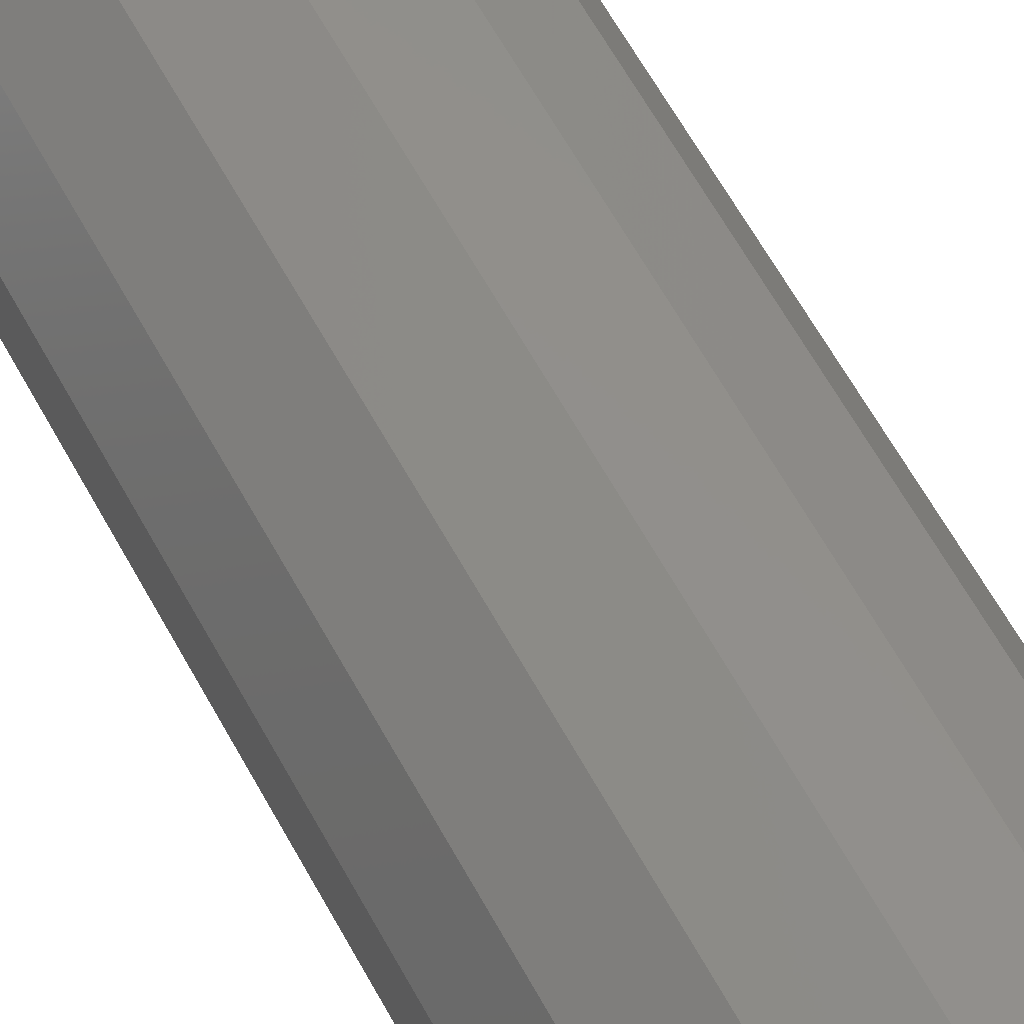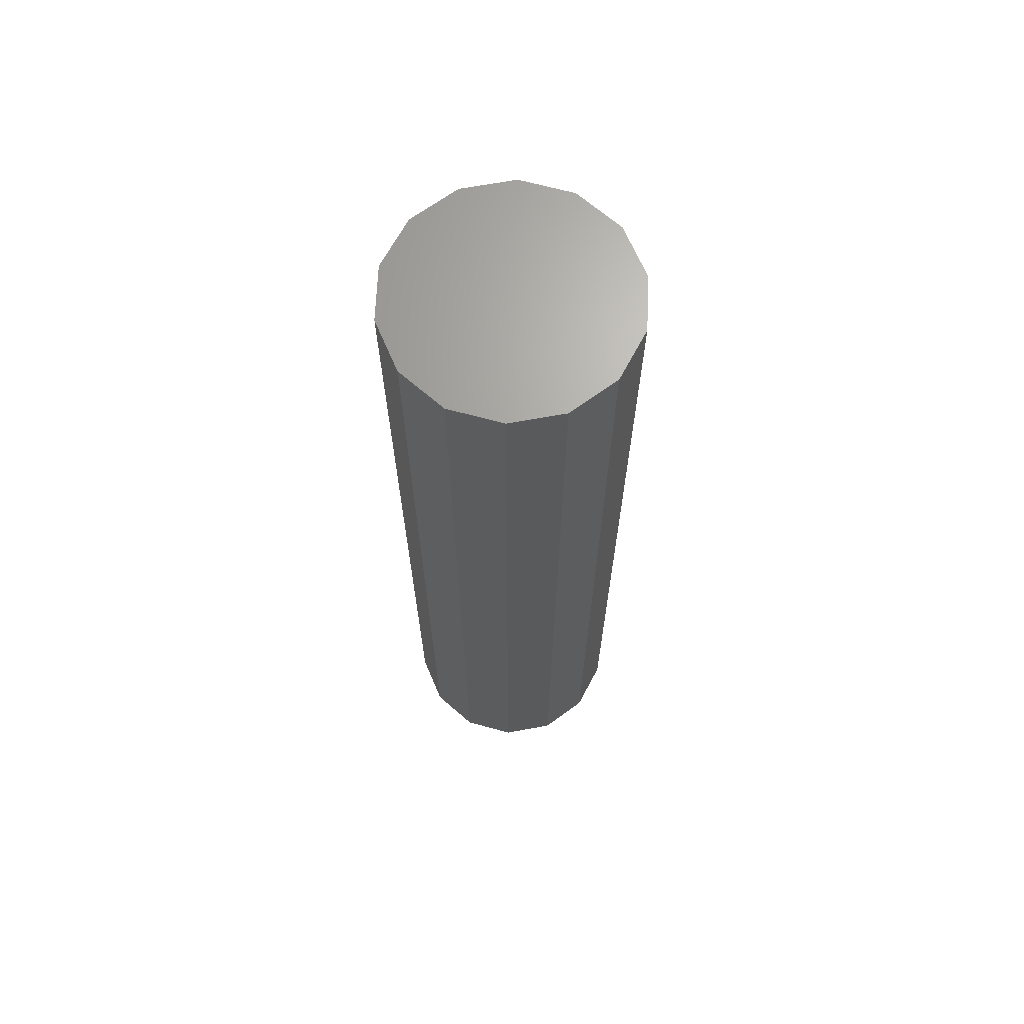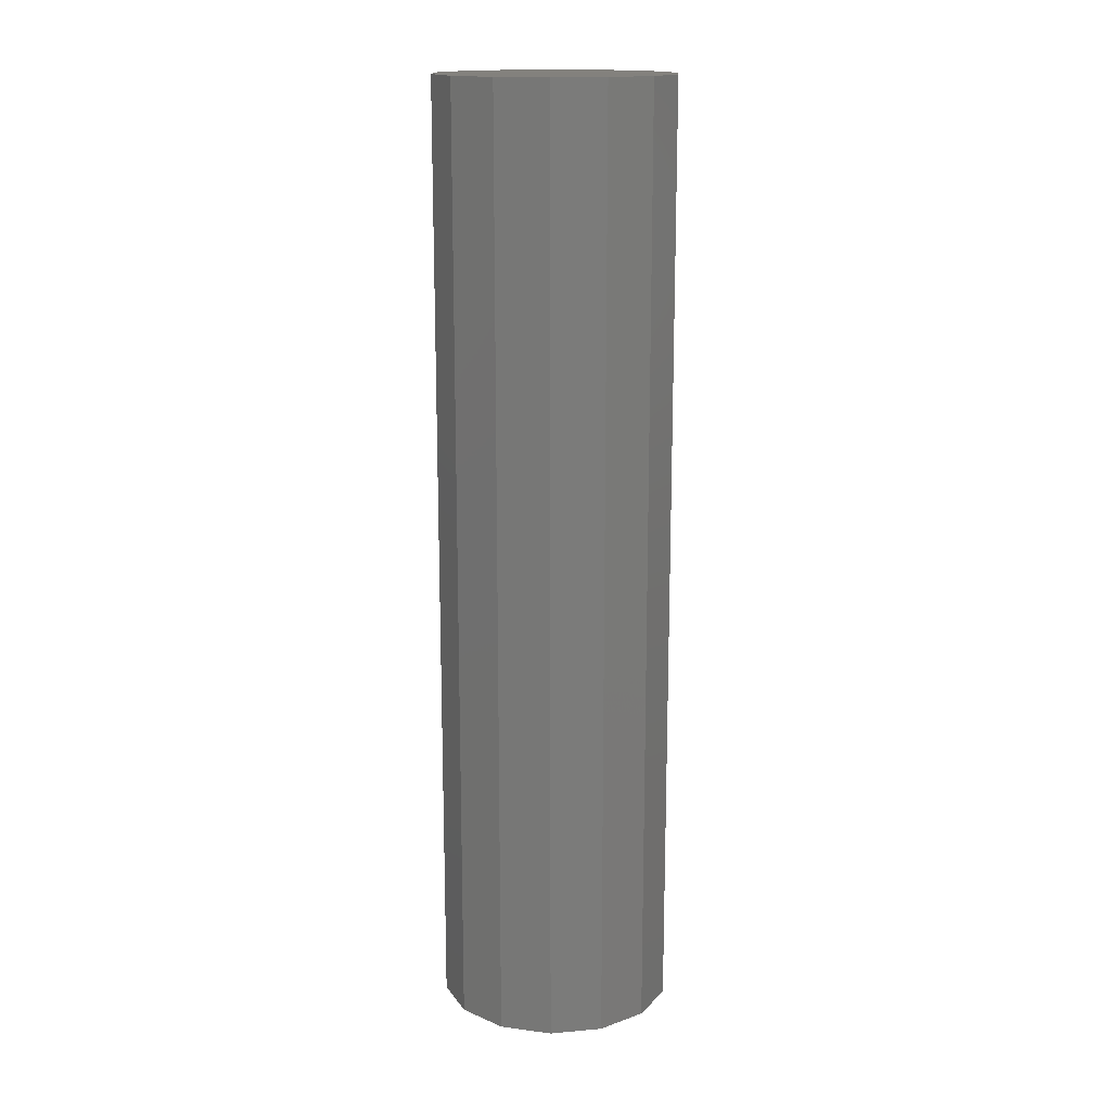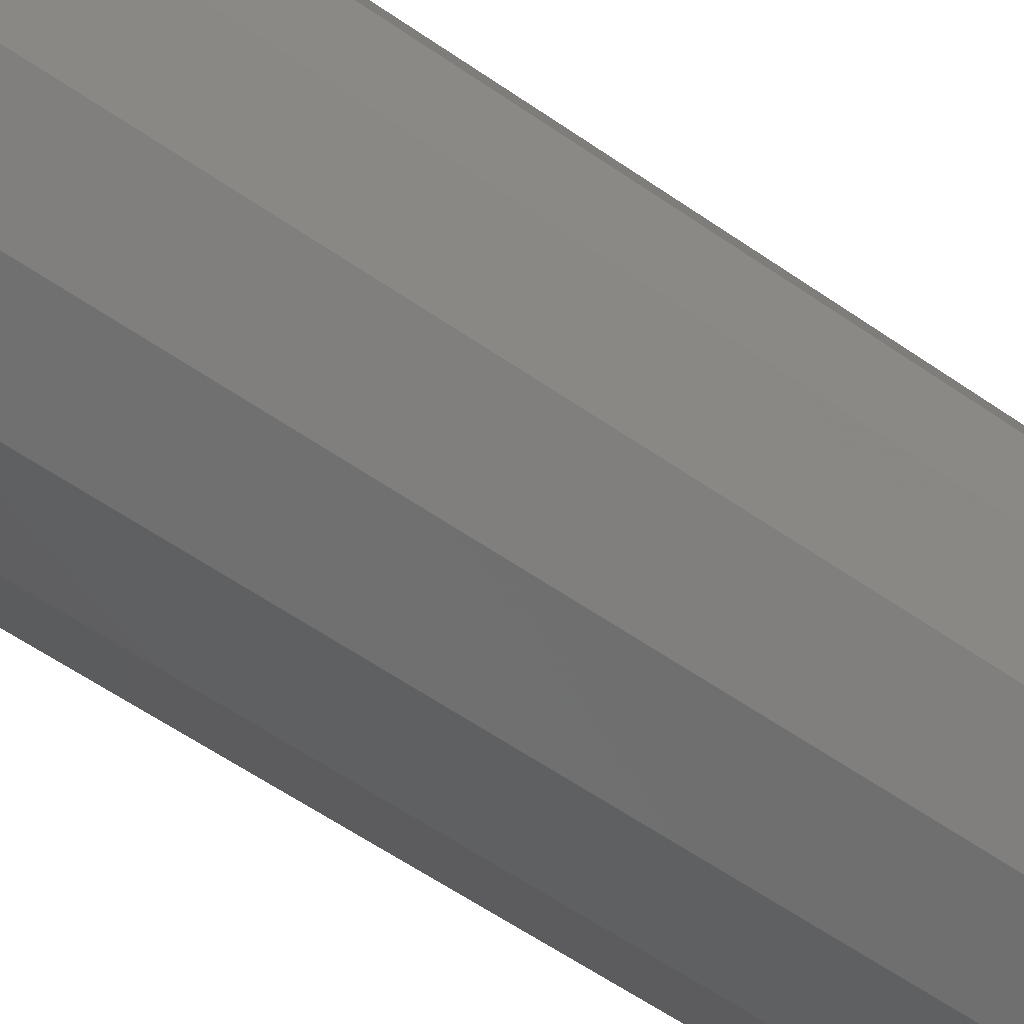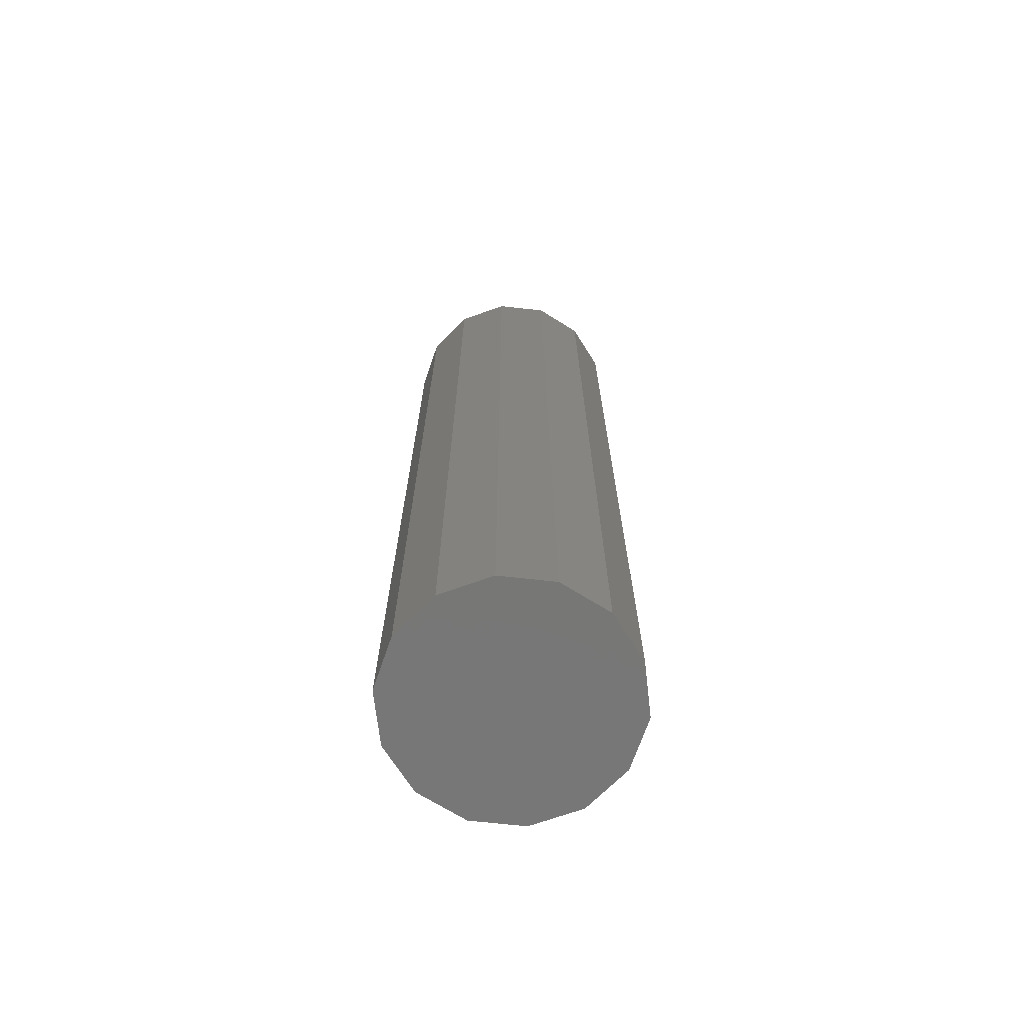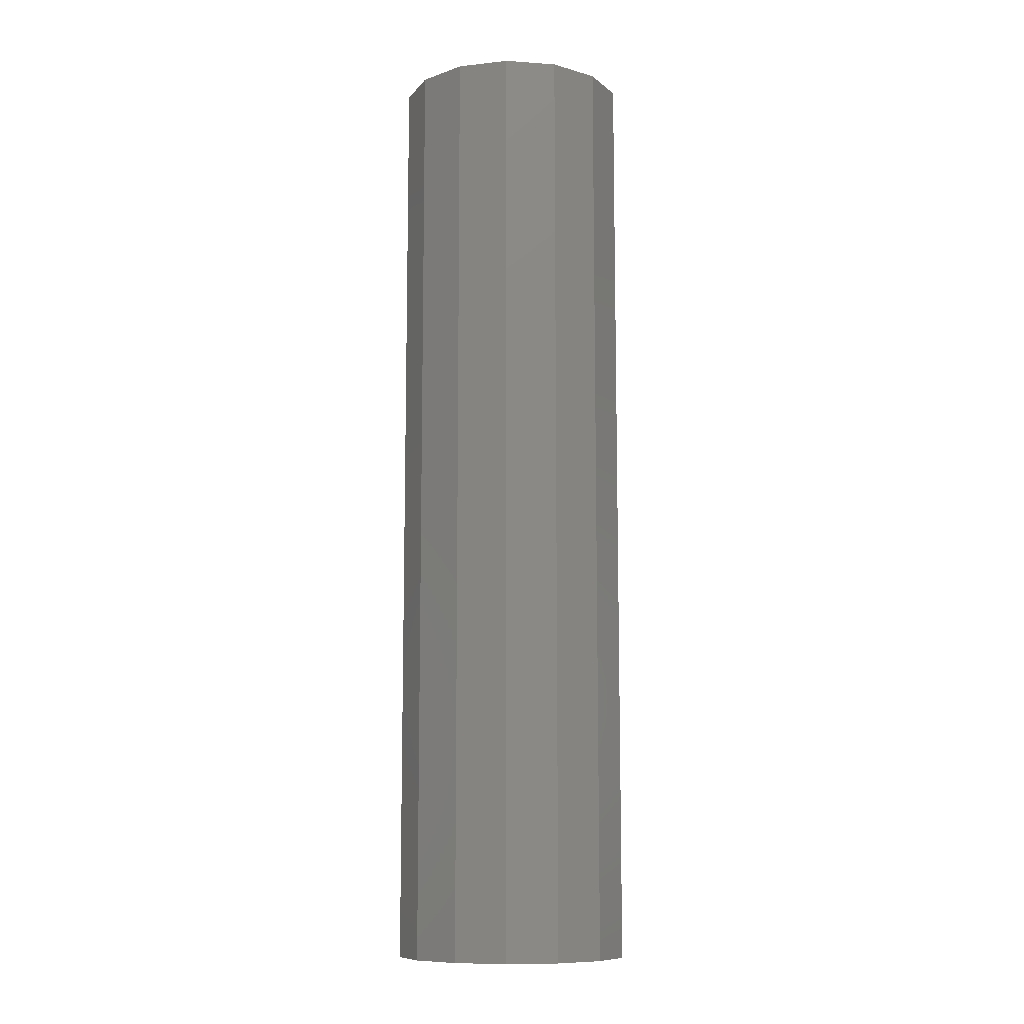
<metadata>
{"format":"stl","ext":"stl","renderer":"f3d","projection":"perspective","resolution":1024,"background":"white","views":[{"elev":60.1,"azim":151.9,"up":"+Z"},{"elev":67.4,"azim":105.3,"up":"+Y"},{"elev":15.9,"azim":-151.9,"up":"+Y"},{"elev":-51.3,"azim":51.8,"up":"+Z"},{"elev":-69.9,"azim":160.9,"up":"+Y"},{"elev":-10.1,"azim":-151.4,"up":"+Y"}]}
</metadata>
<code>
# stl→obj: 28 verts, 52 faces
v 4.338 40 9.01
v 4.338 40 -9.01
v -1.225e-15 40 -10
v -1.225e-15 -40 -10
v 1.225e-15 40 10
v -4.338 40 -9.01
v -4.338 -40 -9.01
v 7.818 40 6.235
v 7.818 40 -6.235
v 4.338 -40 -9.01
v 9.749 40 2.225
v 9.749 40 -2.225
v 7.818 -40 -6.235
v 9.749 -40 -2.225
v 9.749 -40 2.225
v 7.818 -40 6.235
v 4.338 -40 9.01
v -4.338 40 9.01
v 1.225e-15 -40 10
v -7.818 40 -6.235
v -7.818 40 6.235
v -4.338 -40 9.01
v -9.749 40 -2.225
v -9.749 40 2.225
v -7.818 -40 6.235
v -9.749 -40 2.225
v -9.749 -40 -2.225
v -7.818 -40 -6.235
f 1 2 3
f 4 3 2
f 5 1 3
f 6 5 3
f 7 6 3
f 7 3 4
f 8 9 2
f 10 2 9
f 1 8 2
f 10 4 2
f 11 12 9
f 13 9 12
f 8 11 9
f 10 9 13
f 14 12 11
f 13 12 14
f 15 11 8
f 14 11 15
f 16 8 1
f 15 8 16
f 17 1 5
f 16 1 17
f 6 18 5
f 19 5 18
f 17 5 19
f 20 21 18
f 22 18 21
f 6 20 18
f 19 18 22
f 23 24 21
f 25 21 24
f 20 23 21
f 22 21 25
f 26 24 23
f 25 24 26
f 27 23 20
f 26 23 27
f 28 20 6
f 27 20 28
f 28 6 7
f 22 7 4
f 19 22 4
f 10 19 4
f 25 28 7
f 22 25 7
f 26 27 28
f 25 26 28
f 10 17 19
f 13 16 17
f 10 13 17
f 14 15 16
f 13 14 16

</code>
